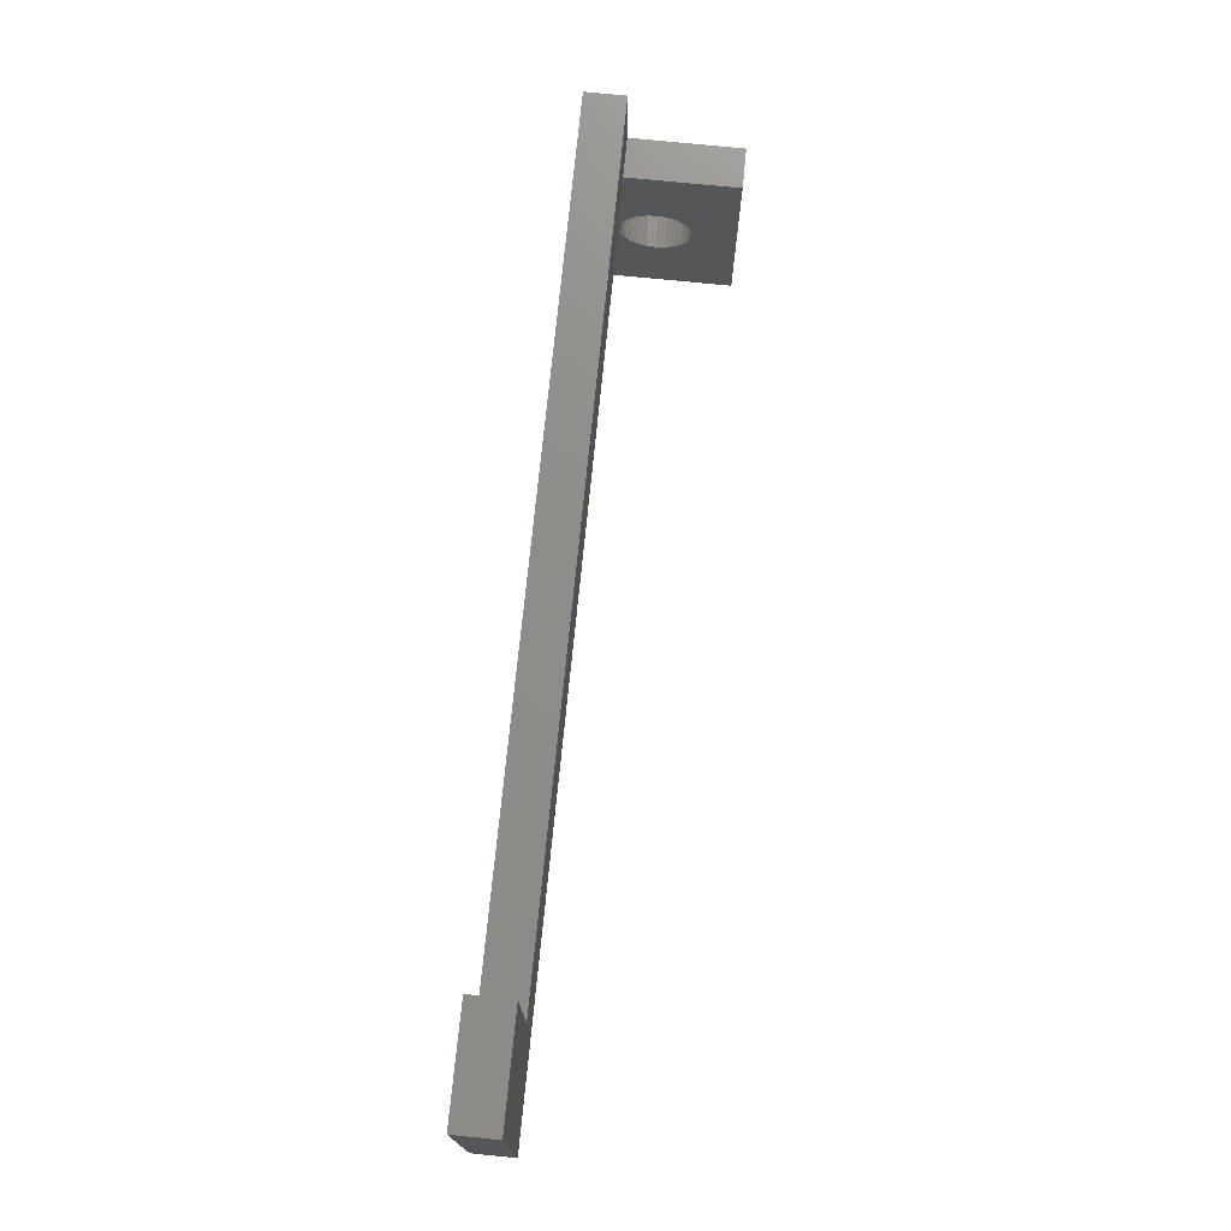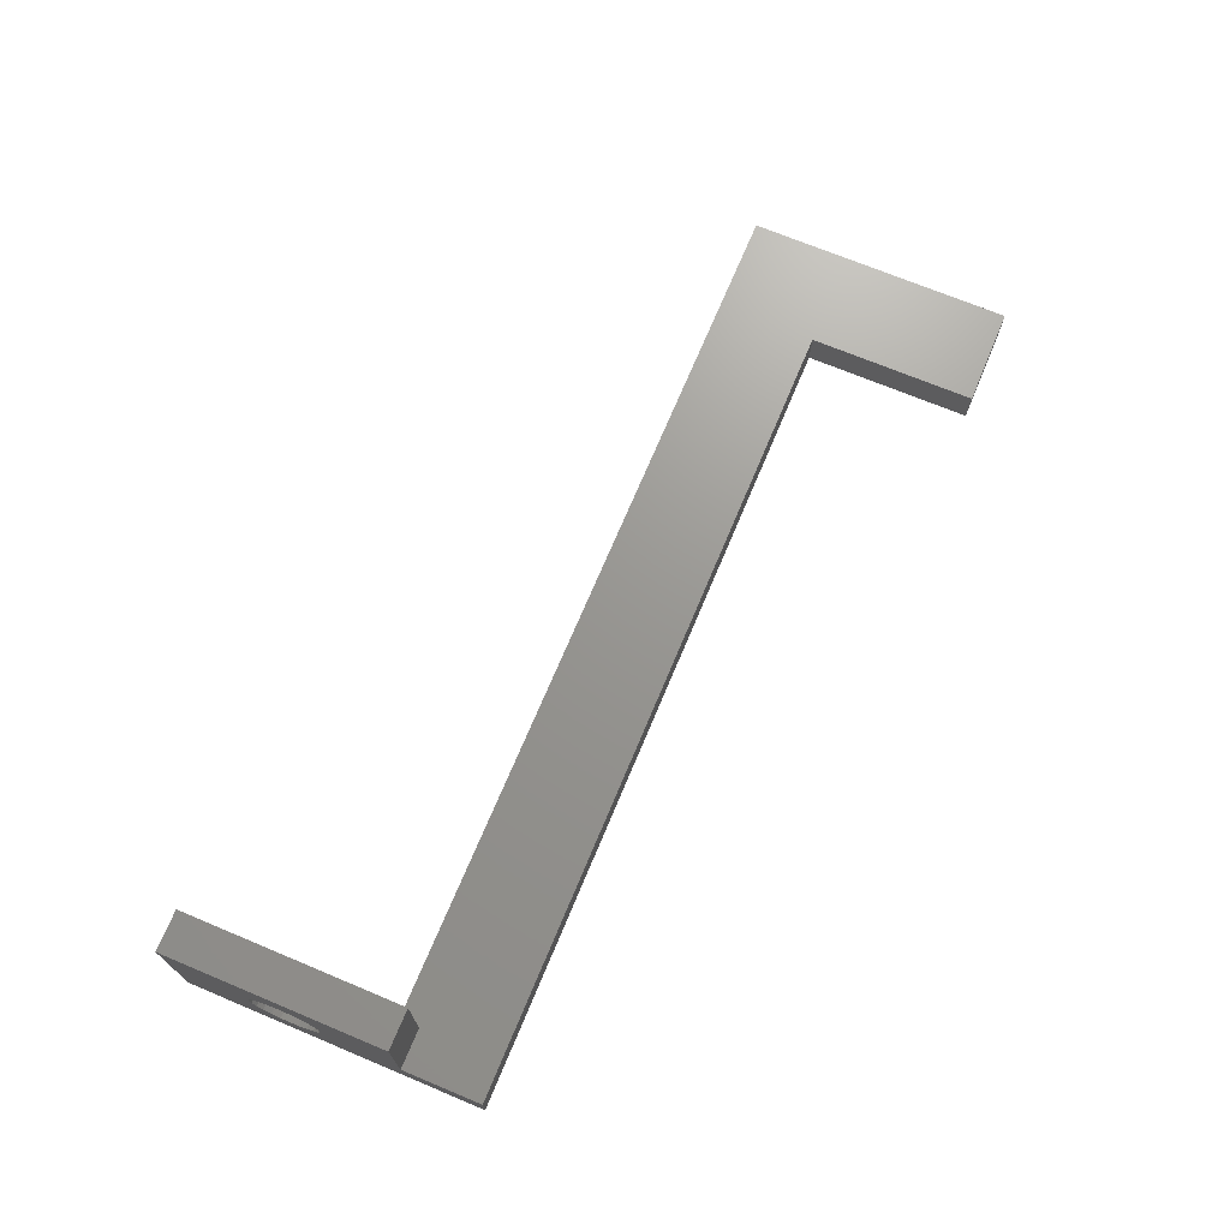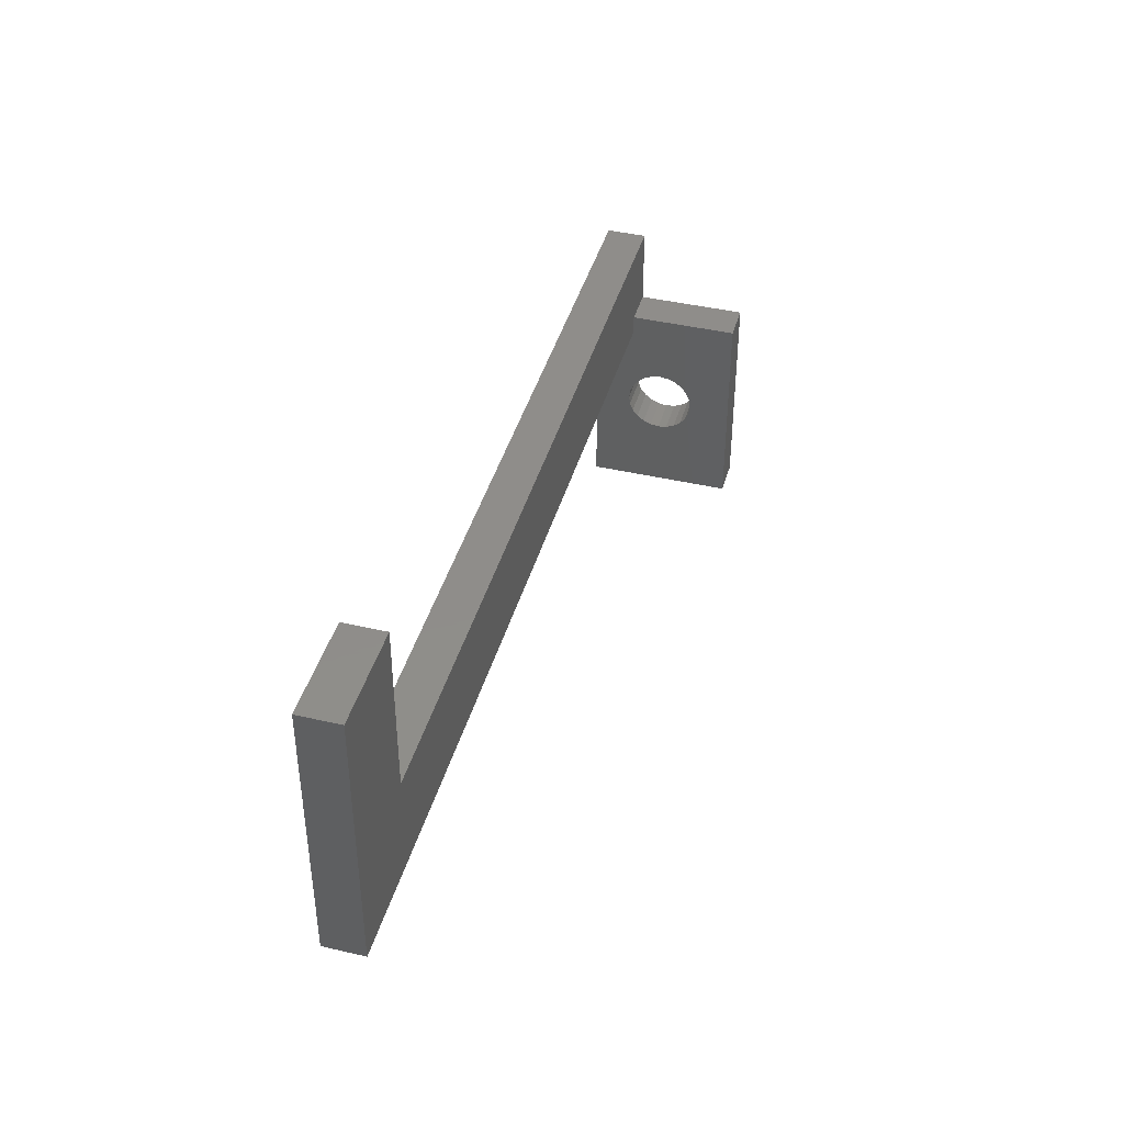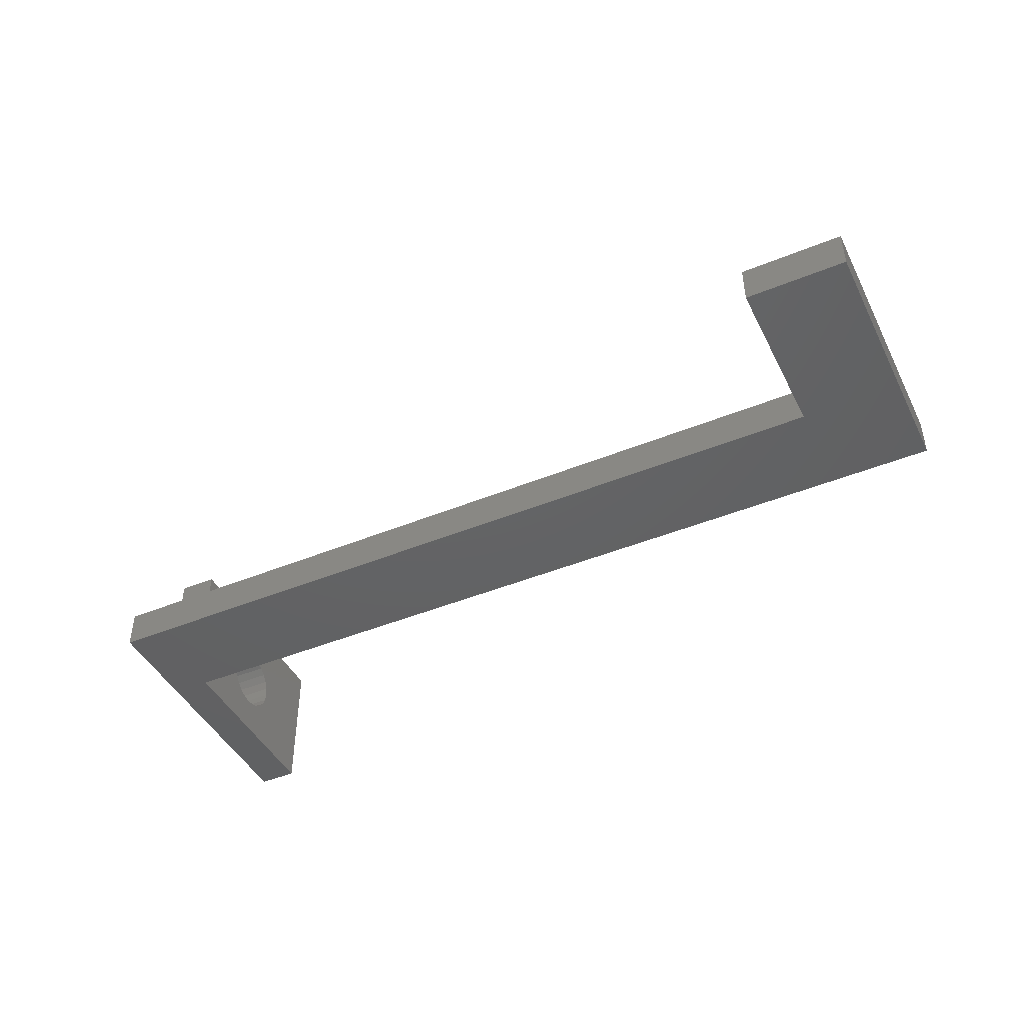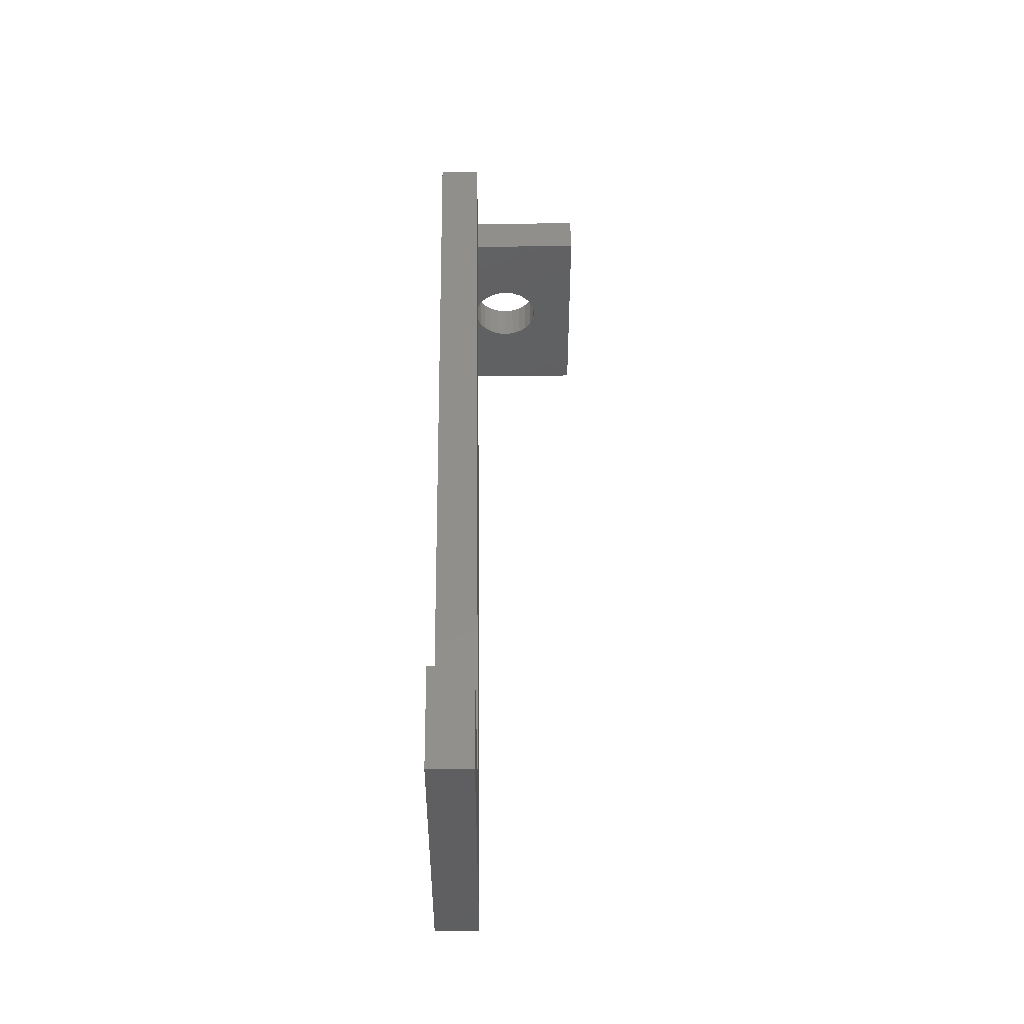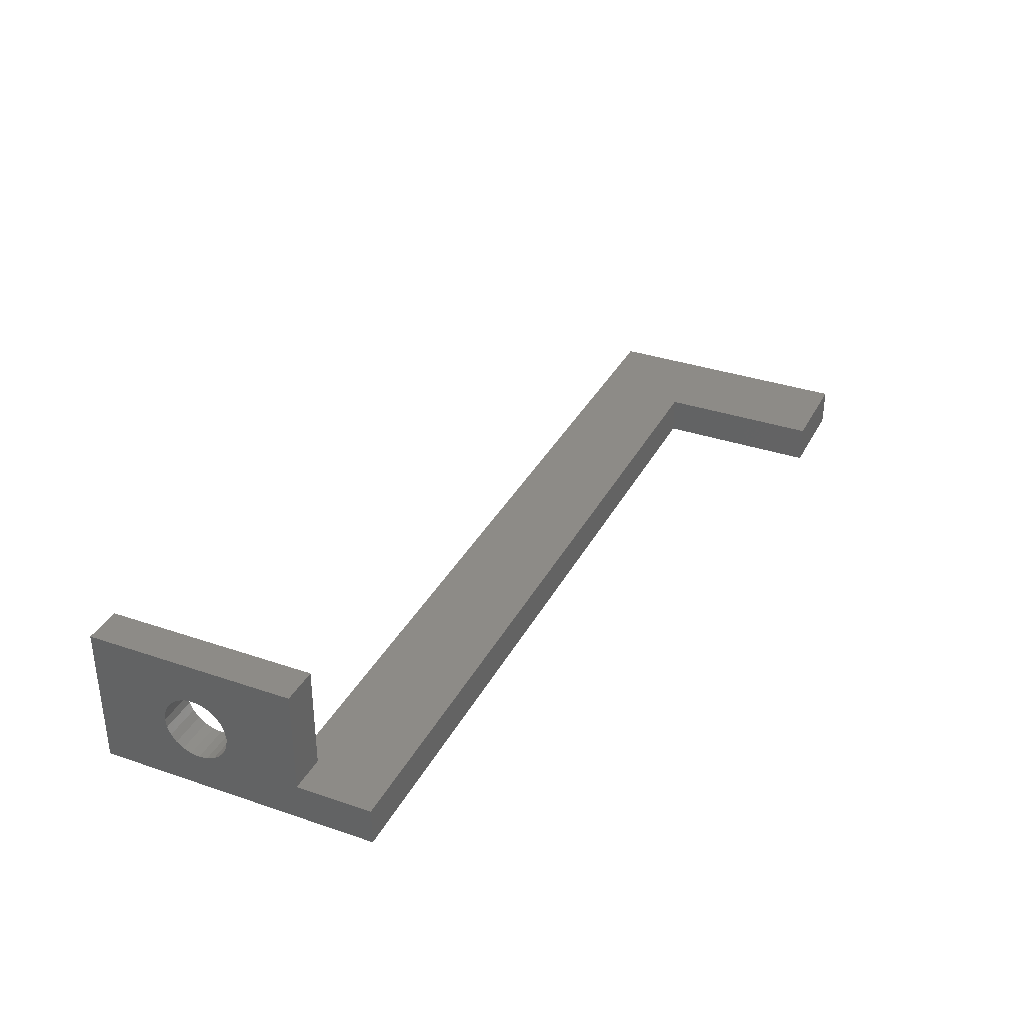
<metadata>
{"format":"stl","ext":"stl","renderer":"f3d","projection":"perspective","resolution":1024,"background":"white","views":[{"elev":74.3,"azim":-84.3,"up":"+Y"},{"elev":70.3,"azim":112.7,"up":"+Z"},{"elev":42.2,"azim":-74.5,"up":"+Y"},{"elev":-44.7,"azim":-154.5,"up":"+Z"},{"elev":50.2,"azim":-90.7,"up":"+Y"},{"elev":34.5,"azim":114.6,"up":"+Z"}]}
</metadata>
<code>
# stl→obj: 70 verts, 140 faces
v 23 -4.56 4.053
v 21 -4.734 4.475
v 21 -4.56 4.053
v 23 -4.734 4.475
v 21 -11.75 1.5
v 23 -11.75 7.5
v 21 -11.75 7.5
v 23 -11.75 1.5
v 21 -6.703 5.29
v 23 -6.25 5.35
v 23 -6.703 5.29
v 21 -6.25 5.35
v -23 11.75 7.105e-15
v -23 -1.75 2
v -23 11.75 2
v -23 -1.75 7.105e-15
v 21 -5.797 5.29
v 23 -5.375 5.116
v 23 -5.797 5.29
v 21 -5.375 5.116
v 23 -0.75 7.5
v 21 -0.75 7.5
v -18 11.75 2
v -18 11.75 7.105e-15
v 21 -7.487 4.837
v 23 -7.125 5.116
v 23 -7.487 4.837
v 21 -7.125 5.116
v -18 3.25 2
v -18 3.25 7.105e-15
v 23 -4.56 3.147
v 21 -4.5 3.6
v 21 -4.56 3.147
v 23 -4.5 3.6
v 23 -5.013 4.837
v 21 -5.013 4.837
v 21 -11.75 0
v 23 3.25 0
v 23 -11.75 0
v 21 -1.75 0
v 21 -8 3.6
v 23 -7.94 3.147
v 21 -7.94 3.147
v 23 -8 3.6
v 23 -5.013 2.363
v 21 -4.734 2.725
v 21 -5.013 2.363
v 23 -4.734 2.725
v 21 -5.375 2.084
v 23 -5.375 2.084
v 23 -7.766 2.725
v 21 -7.487 2.363
v 21 -7.766 2.725
v 23 -7.487 2.363
v 23 -7.125 2.084
v 21 -7.125 2.084
v 21 -7.766 4.475
v 23 -7.766 4.475
v 23 -6.703 1.91
v 21 -6.703 1.91
v 23 3.25 2
v 23 -7.94 4.053
v 21 -7.94 4.053
v 23 -0.75 2
v 23 -5.797 1.91
v 23 -6.25 1.85
v 21 -1.75 2
v 21 -6.25 1.85
v 21 -5.797 1.91
v 21 -0.75 2
f 1 2 3
f 2 1 4
f 5 6 7
f 6 5 8
f 9 10 11
f 10 9 12
f 13 14 15
f 14 13 16
f 17 18 19
f 18 17 20
f 21 7 6
f 7 21 22
f 23 13 15
f 13 23 24
f 25 26 27
f 26 25 28
f 29 24 23
f 24 29 30
f 31 32 33
f 32 31 34
f 20 35 18
f 35 20 36
f 37 38 39
f 38 37 40
f 38 40 16
f 38 16 30
f 30 16 13
f 30 13 24
f 41 42 43
f 42 41 44
f 45 46 47
f 46 45 48
f 12 19 10
f 19 12 17
f 45 49 50
f 49 45 47
f 34 3 32
f 3 34 1
f 51 52 53
f 52 51 54
f 55 52 54
f 52 55 56
f 27 57 25
f 57 27 58
f 59 56 55
f 56 59 60
f 61 30 29
f 30 61 38
f 62 41 63
f 41 62 44
f 21 18 64
f 18 21 19
f 19 21 10
f 64 18 35
f 64 35 4
f 64 4 1
f 64 1 34
f 64 34 31
f 64 31 48
f 64 48 45
f 64 45 50
f 64 50 65
f 6 11 21
f 11 6 26
f 26 6 27
f 27 6 8
f 21 11 10
f 27 8 58
f 58 8 62
f 62 8 44
f 44 8 42
f 42 8 51
f 51 8 54
f 54 8 55
f 55 8 59
f 59 8 66
f 64 38 61
f 38 64 65
f 38 65 66
f 38 66 8
f 38 8 39
f 40 14 16
f 14 40 67
f 65 68 66
f 68 65 69
f 57 62 63
f 62 57 58
f 50 69 65
f 69 50 49
f 21 70 22
f 70 21 64
f 28 11 26
f 11 28 9
f 66 60 59
f 60 66 68
f 4 36 2
f 36 4 35
f 48 33 46
f 33 48 31
f 42 53 43
f 53 42 51
f 22 17 12
f 17 22 20
f 20 22 70
f 20 70 36
f 36 70 2
f 2 70 3
f 3 70 32
f 32 70 33
f 33 70 46
f 46 70 47
f 47 70 49
f 49 70 67
f 49 67 69
f 69 67 40
f 69 40 68
f 68 40 5
f 5 40 37
f 7 25 5
f 25 7 28
f 28 7 9
f 9 7 22
f 9 22 12
f 5 25 57
f 5 57 63
f 5 63 41
f 5 41 43
f 5 43 53
f 5 53 52
f 5 52 56
f 5 56 60
f 5 60 68
f 70 14 67
f 14 70 29
f 14 29 15
f 29 70 64
f 29 64 61
f 15 29 23
f 39 5 37
f 5 39 8

</code>
